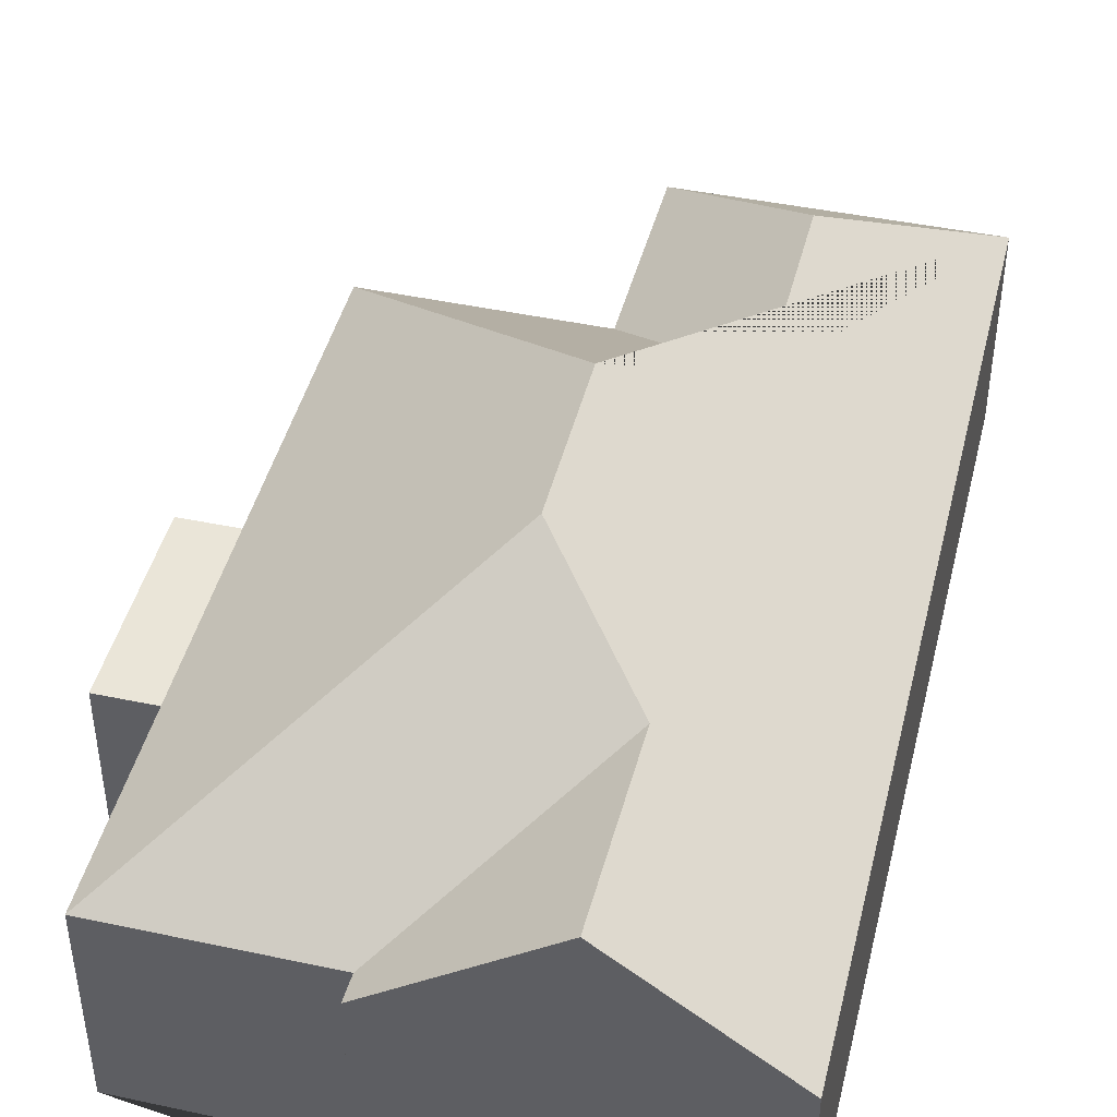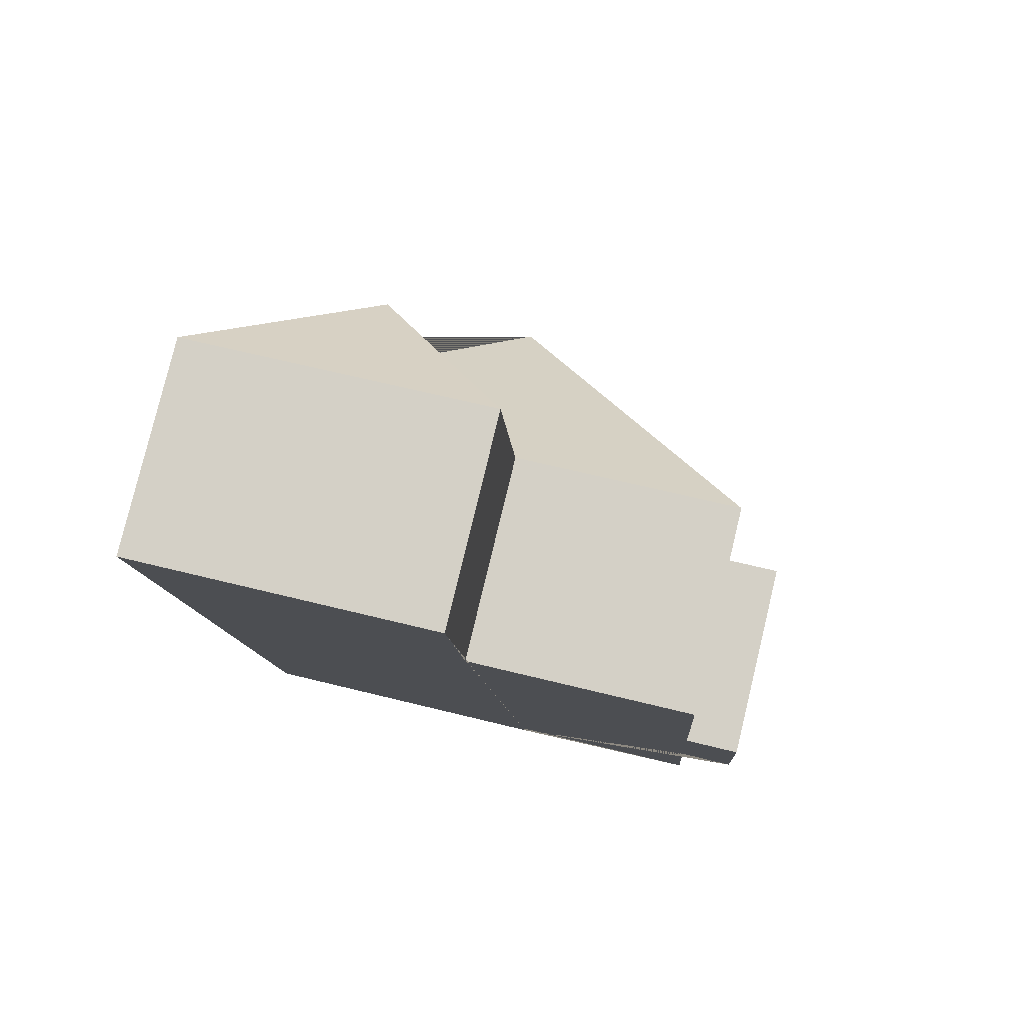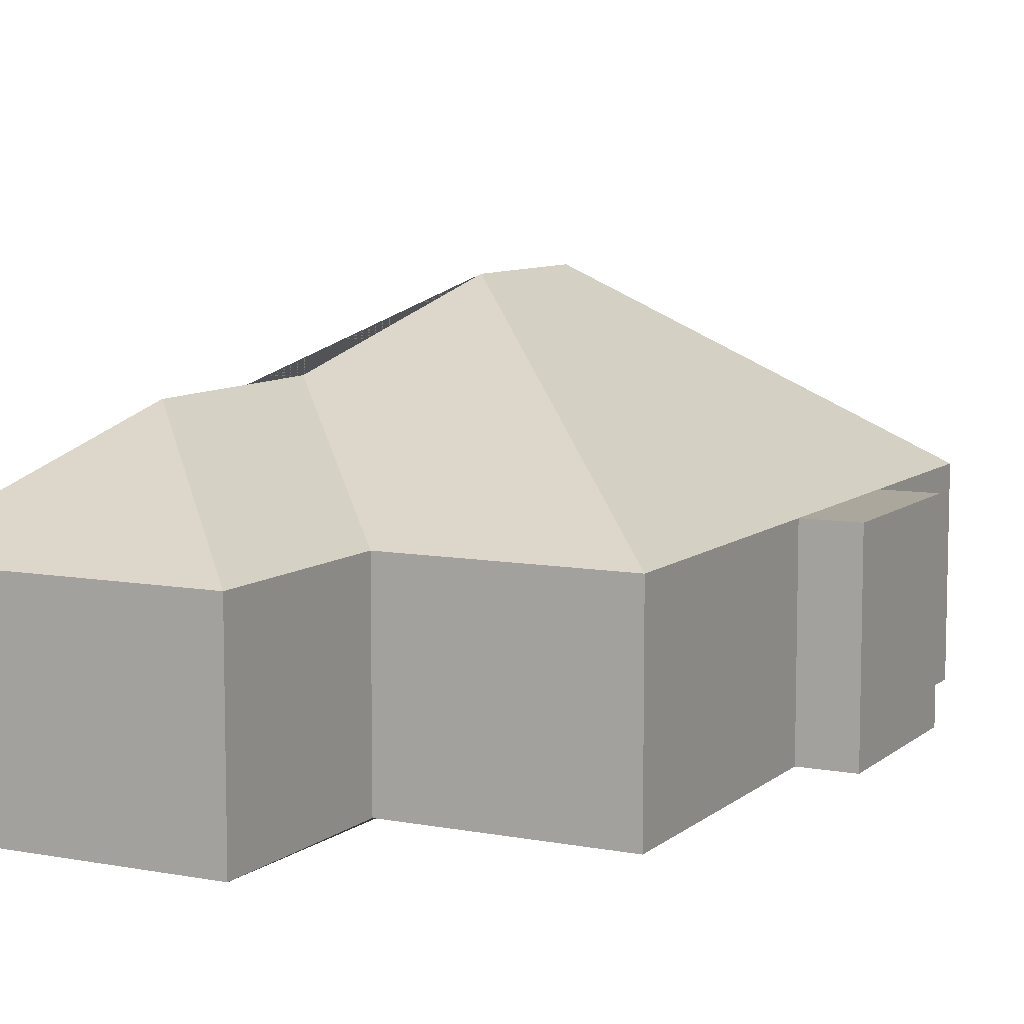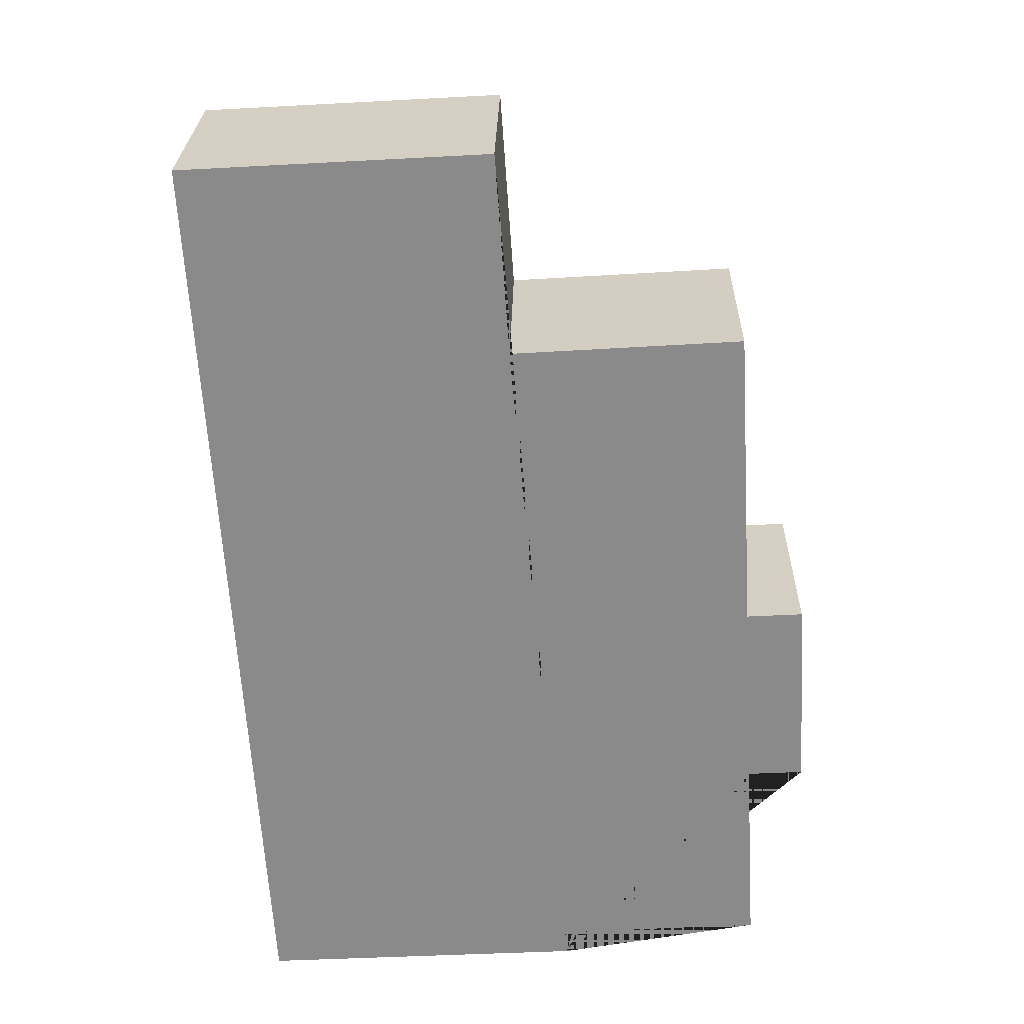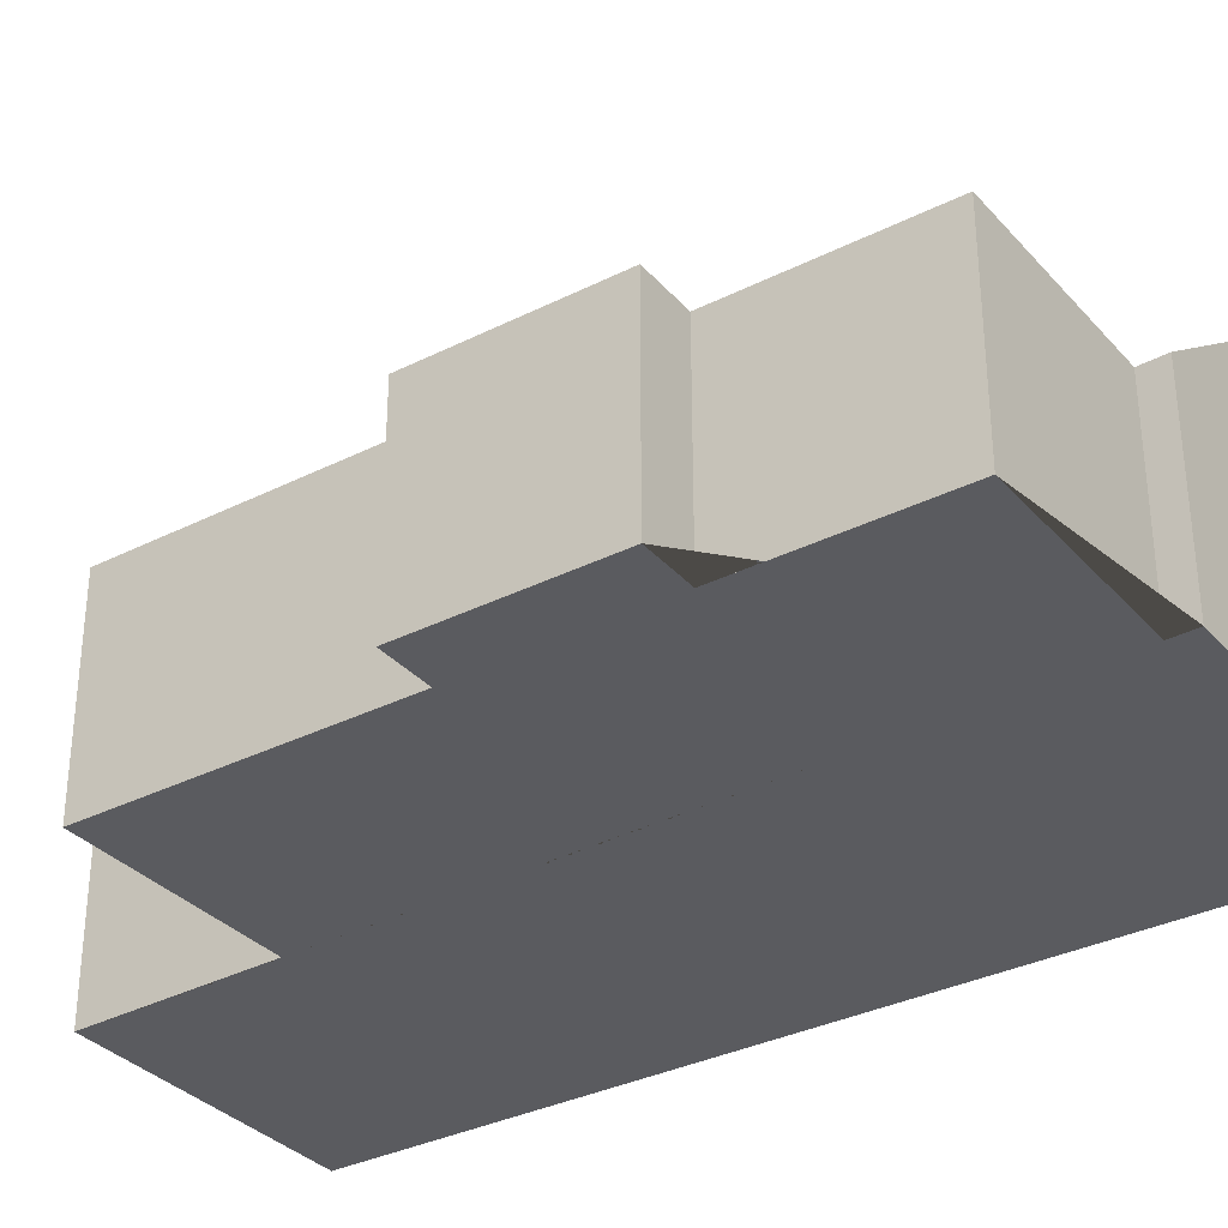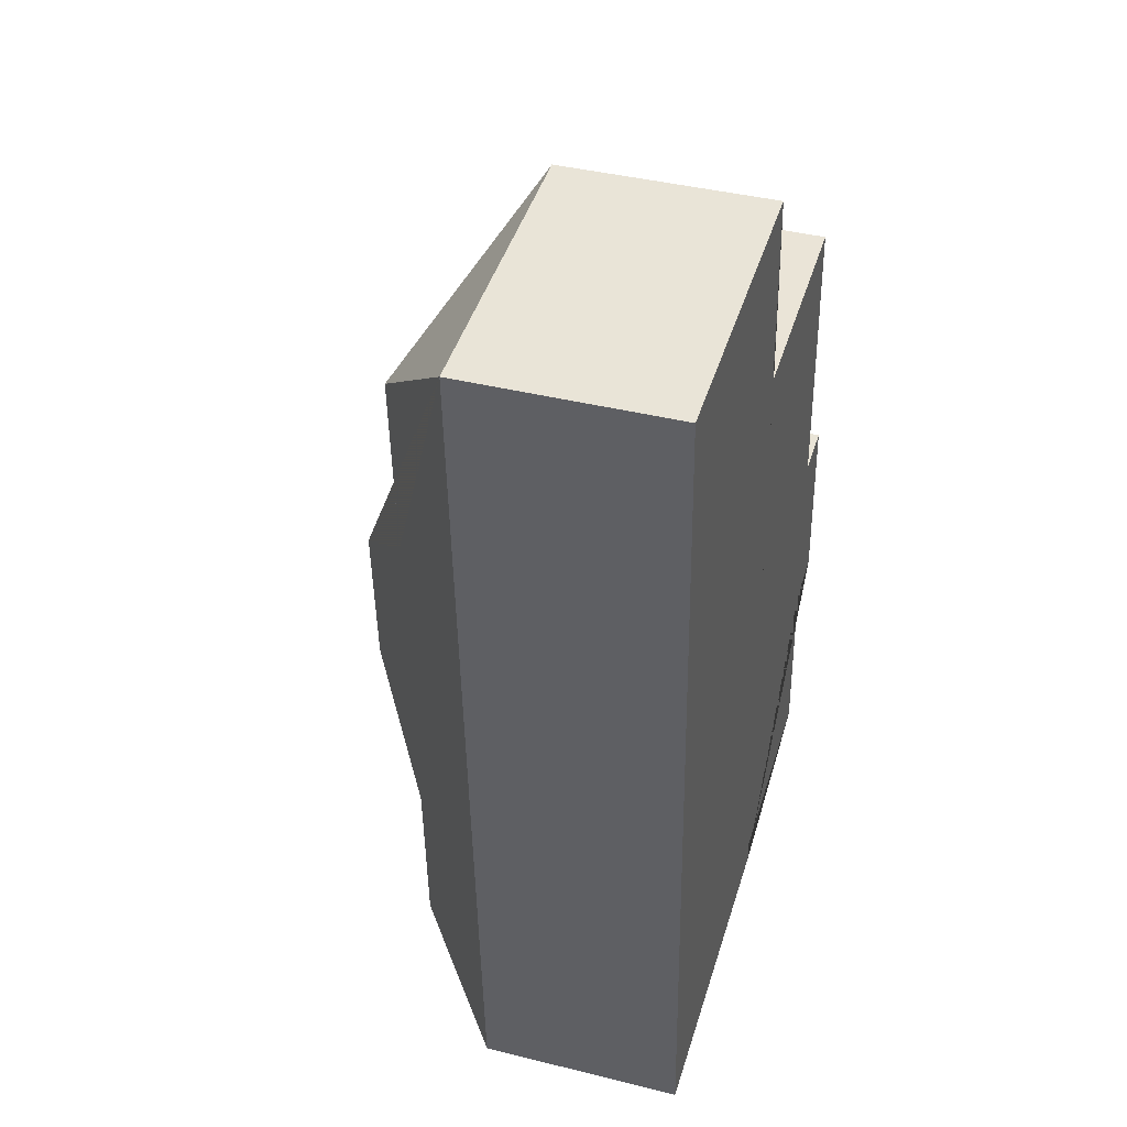
<metadata>
{"format":"obj","ext":"obj","renderer":"f3d","projection":"perspective","resolution":1024,"background":"white","views":[{"elev":44.5,"azim":-169.7,"up":"+Y"},{"elev":79.9,"azim":13.6,"up":"+Z"},{"elev":8.3,"azim":23.6,"up":"+Y"},{"elev":26.4,"azim":1.2,"up":"+Z"},{"elev":-33.5,"azim":121.1,"up":"+Y"},{"elev":40.9,"azim":-73.2,"up":"+Z"}]}
</metadata>
<code>
o CG10_500_041067_0049
v 148.9 75 -350.2
v 89.62 118.5 -353.8
v 31.12 75 -357.2
v 222.8 75 -335.8
v 148.1 75 -340.7
v 84.49 117.7 -284.9
v 238.7 75 -262.2
v 218.5 75 -263.4
v 118.8 145 -244.5
v 234.5 75 -192.4
v 214.3 75 -193.6
v 115.4 145 -185.8
v 73.86 115.9 -148.5
v 207.8 75 -83.49
v 125.7 75 -88.94
v 69.12 115.6 -75.06
v 120.6 75 -16.67
v 11.36 75 -23.14
v 148.9 0 -350.2
v 31.12 0 -357.2
v 11.36 0 -23.14
v 120.6 0 -16.67
v 125.7 0 -88.94
v 207.8 0 -83.49
v 214.3 0 -193.6
v 234.5 0 -192.4
v 238.7 0 -262.2
v 218.5 0 -263.4
v 222.8 0 -335.8
v 148.1 0 -340.7
f 18 17 16
f 17 15 13 16
f 15 14 12 13
f 14 11 8 4 9 12
f 11 10 7 8
f 18 16 13 12 9 6 2 3
f 2 6 5 1
f 5 6 9 4
f 1 2 3
f 19 20 21 22 23 24 25 26 27 28 29 30
f 1 19 20 3
f 3 20 21 18
f 18 21 22 17
f 17 22 23 15
f 15 23 24 14
f 14 24 25 11
f 11 25 26 10
f 10 26 27 7
f 7 27 28 8
f 8 28 29 4
f 4 29 30 5
f 5 30 19 1

</code>
